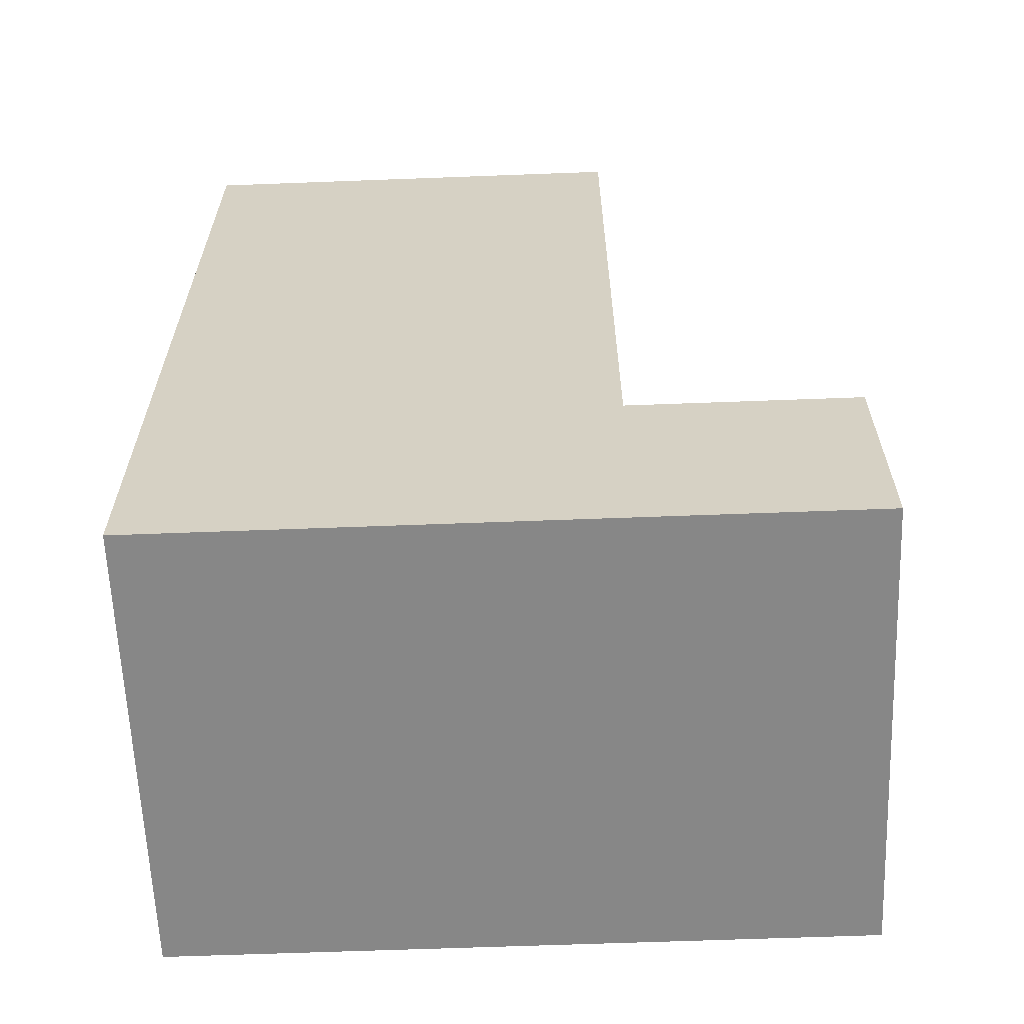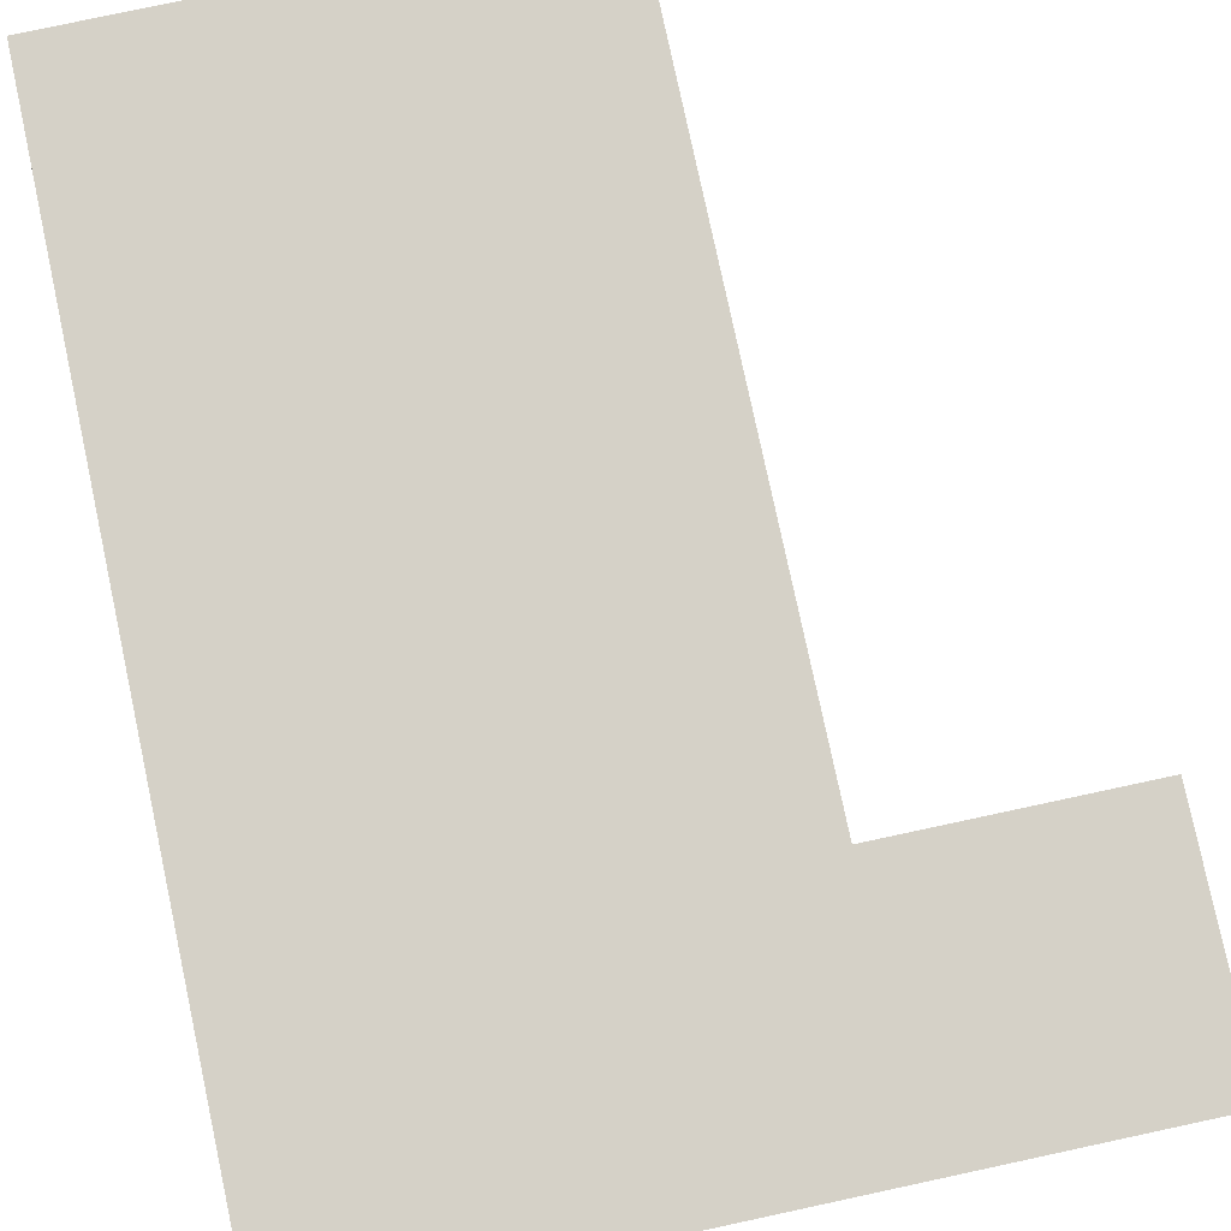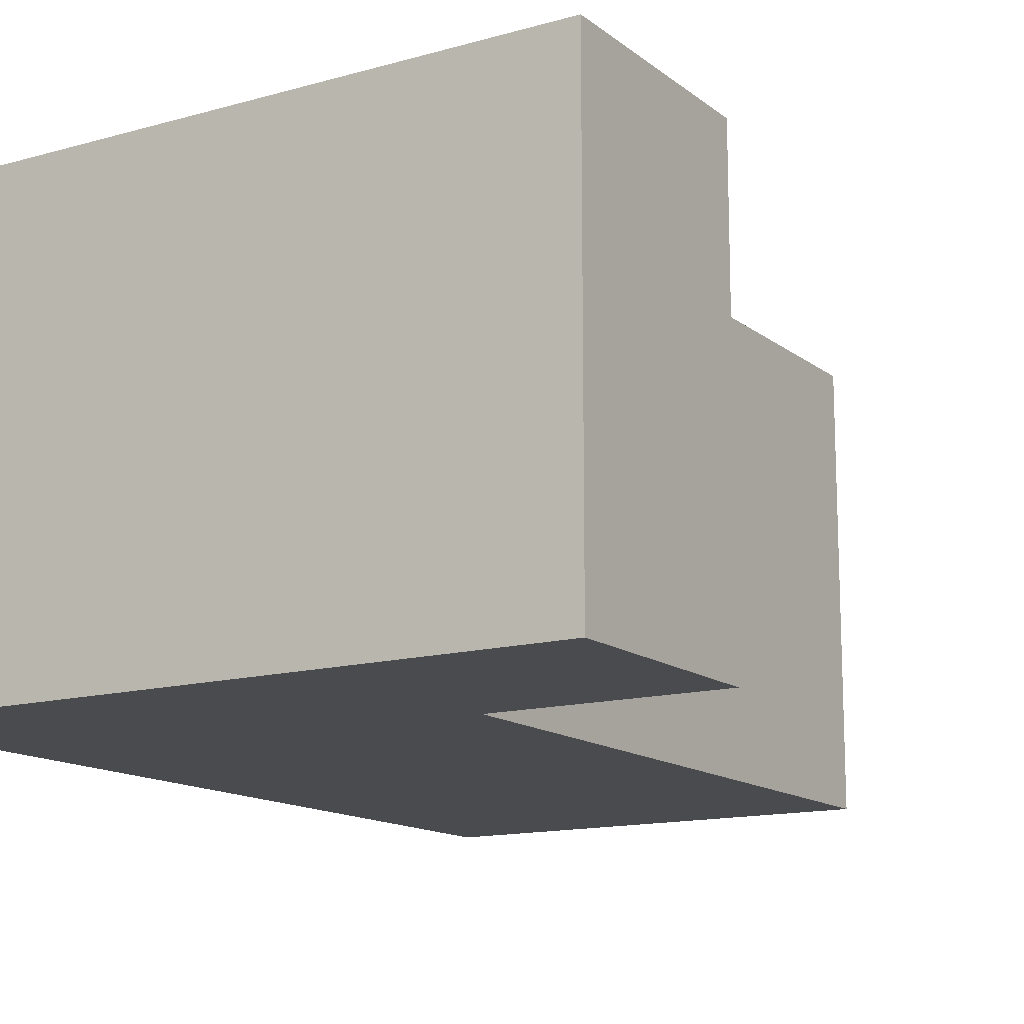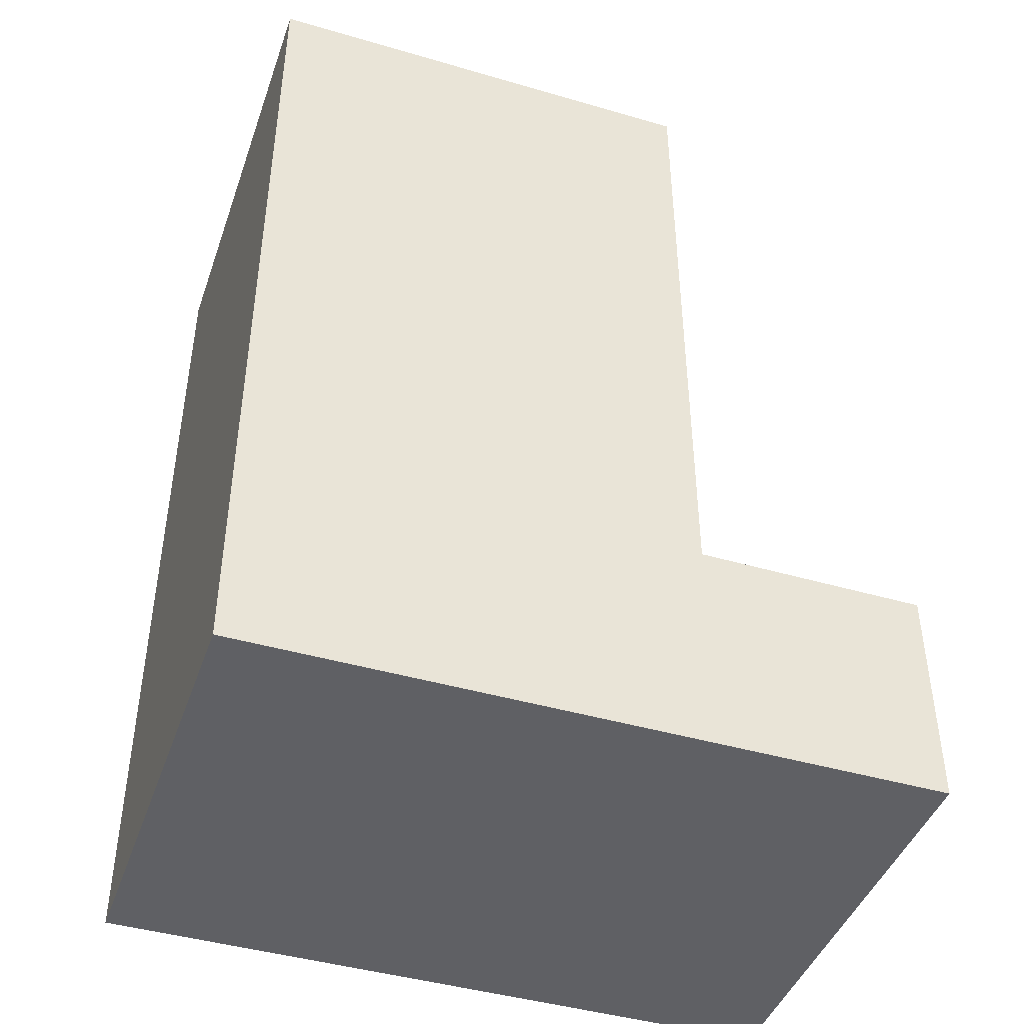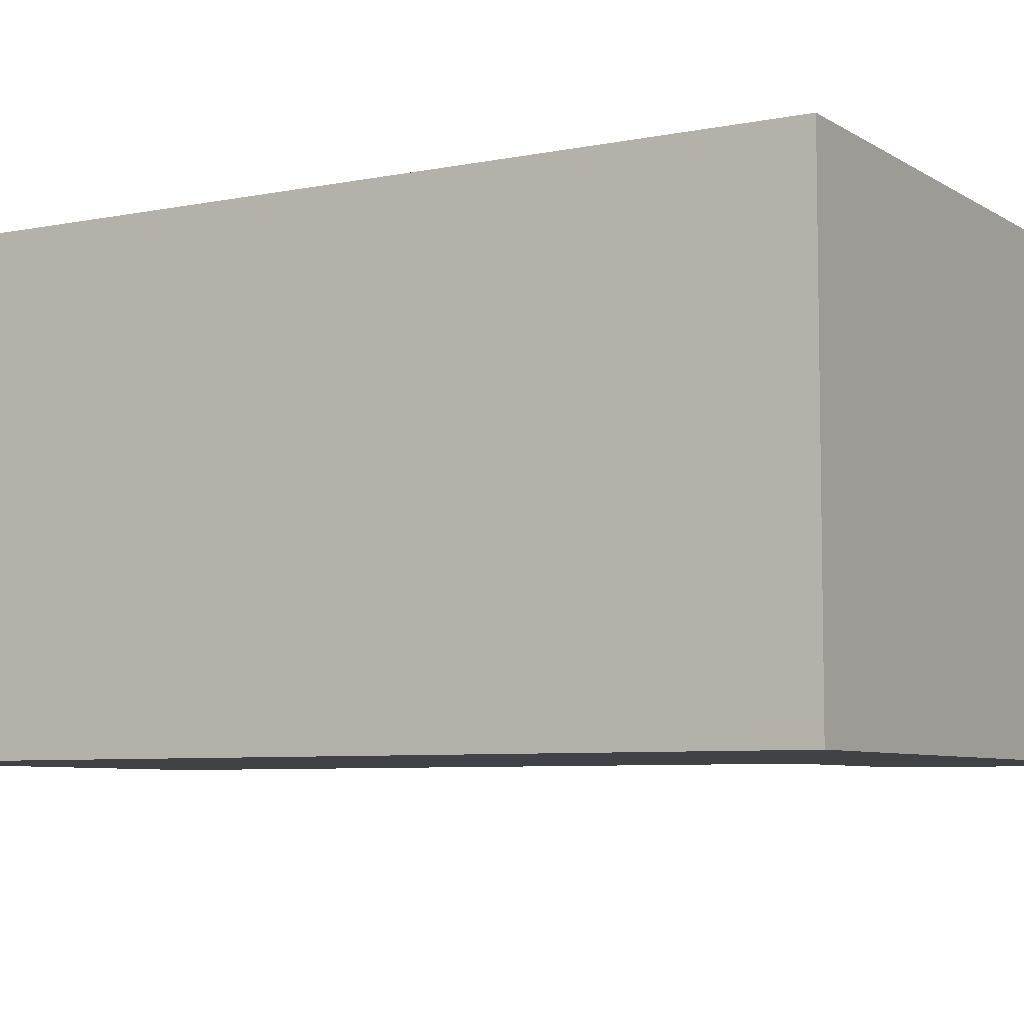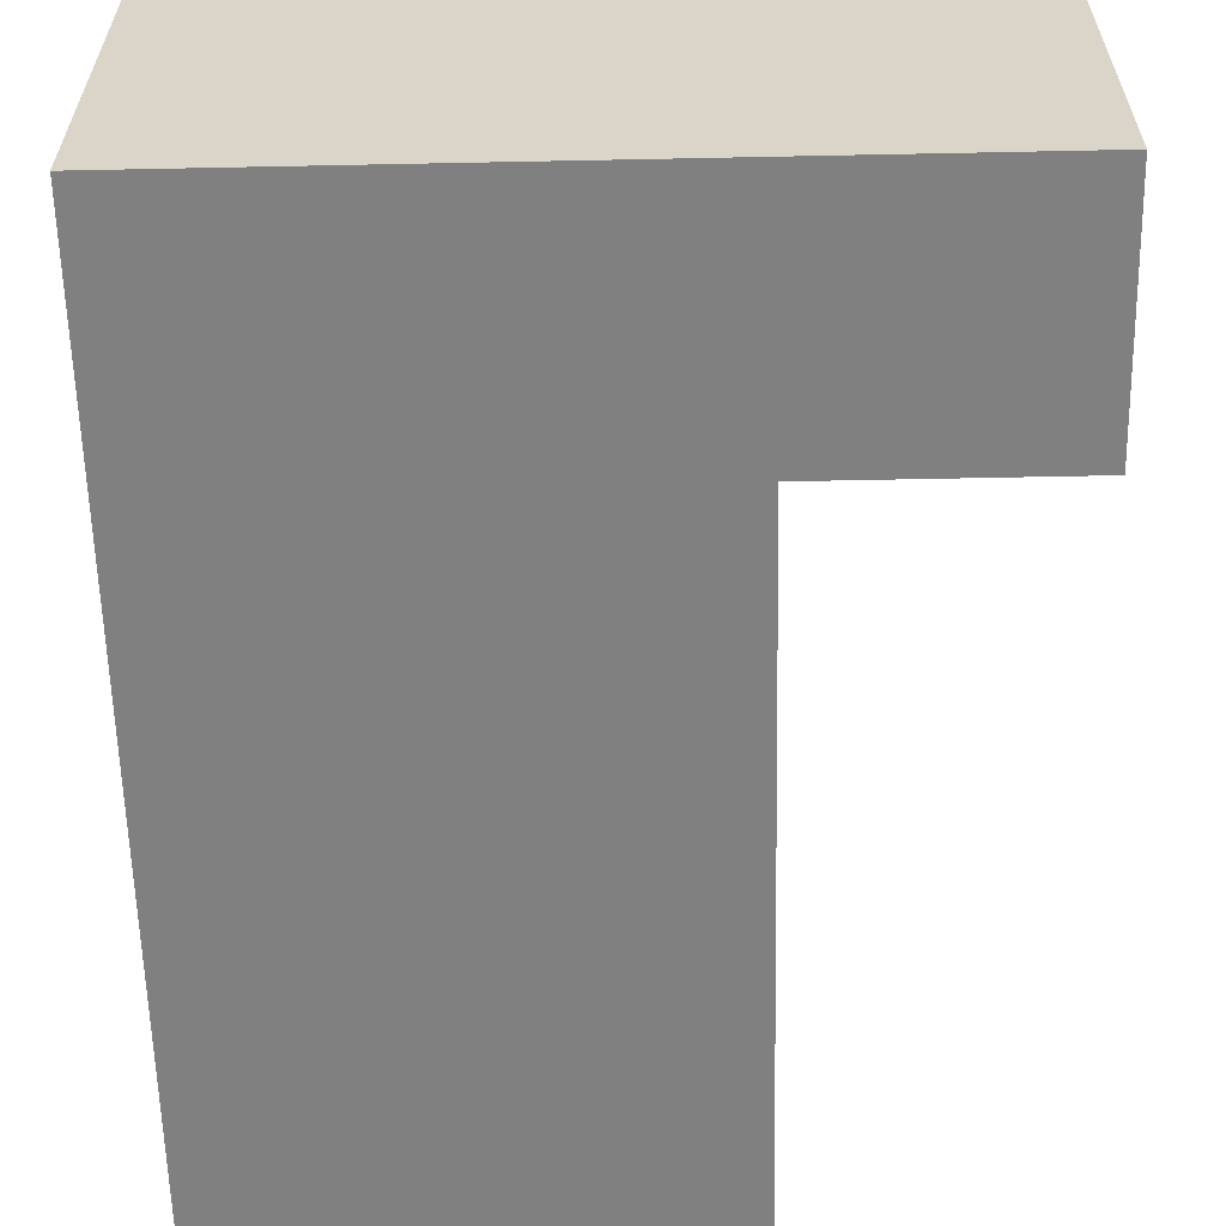
<metadata>
{"format":"obj","ext":"obj","renderer":"f3d","projection":"perspective","resolution":1024,"background":"white","views":[{"elev":-62.5,"azim":2.2,"up":"+Y"},{"elev":79.5,"azim":-12.1,"up":"+Z"},{"elev":-13.9,"azim":31.9,"up":"+Z"},{"elev":-43.9,"azim":-18.9,"up":"+Y"},{"elev":-6.6,"azim":-59.4,"up":"+Z"},{"elev":-60.2,"azim":1.2,"up":"+Z"}]}
</metadata>
<code>
g pb_Mesh65290
v 24 0 -10
v 8 0 -10
v 24 0 6
v 8 0 6
v 24 0 6
v 8 0 6
v 24 8 6
v 8 8 6
v 8 32 6
v 24 32 6
v 8 0 6
v 8 0 -10
v 8 8 -10
v 8 8 6
v 8 32 -10
v 8 32 6
v 24 8 -10
v 8 8 -10
v 8 0 -10
v 24 0 -10
v 24 32 -10
v 8 32 -10
v 32 8 -10
v 32 0 6
v 32 8 6
v 32 0 -10
v 24 32 -10
v 24 8 6
v 24 32 6
v 24 8 -10
v 32 0 6
v 32 8 6
v 24 8 -10
v 24 0 -10
v 32 8 -10
v 32 0 -10
v 32 0 -10
v 32 0 6
v 24 32 6
v 8 32 6
v 24 32 -10
v 8 32 -10
v 24 8 6
v 24 8 -10
v 32 8 6
v 32 8 -10
g pb_Mesh65290_0
f 3 2 1
f 3 4 2
f 7 6 5
f 7 8 6
f 9 8 7
f 9 7 10
f 13 12 11
f 13 11 14
f 15 13 14
f 15 14 16
f 19 18 17
f 19 17 20
f 18 22 21
f 18 21 17
f 25 24 23
f 24 26 23
f 29 28 27
f 28 30 27
f 31 7 5
f 31 32 7
f 35 34 33
f 35 36 34
f 37 3 1
f 37 38 3
g pb_Mesh65290_1
f 41 40 39
f 41 42 40
f 45 44 43
f 45 46 44

</code>
